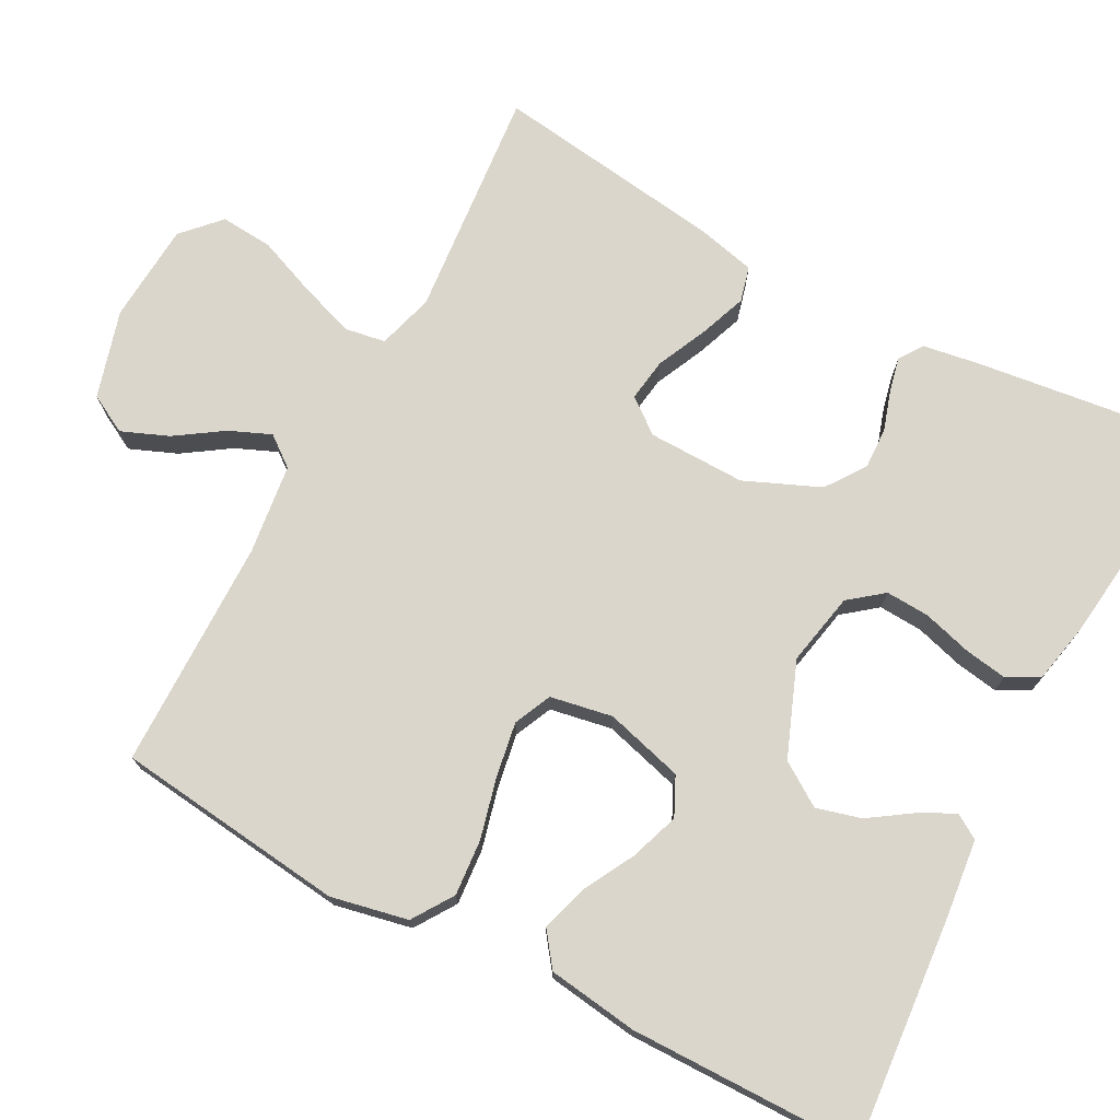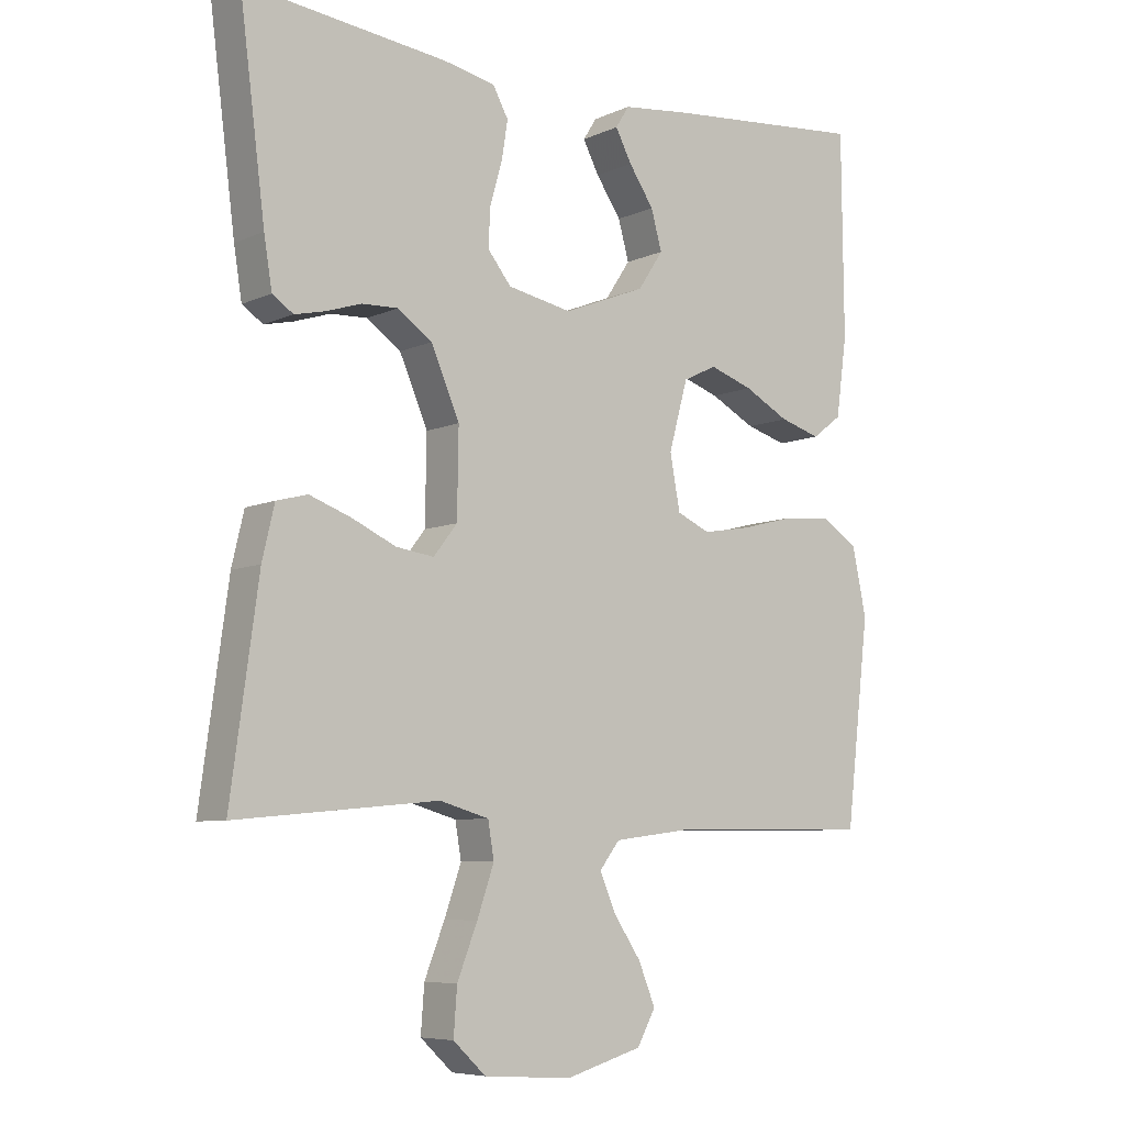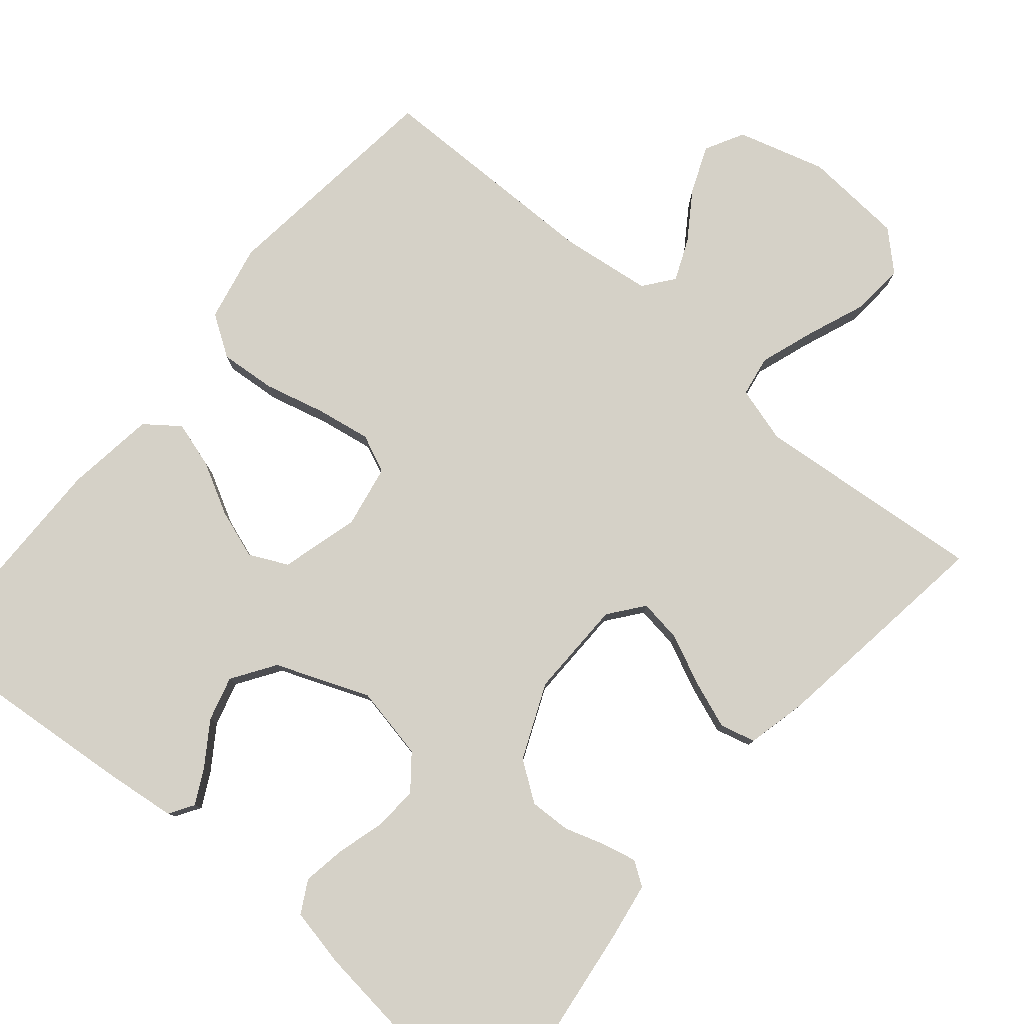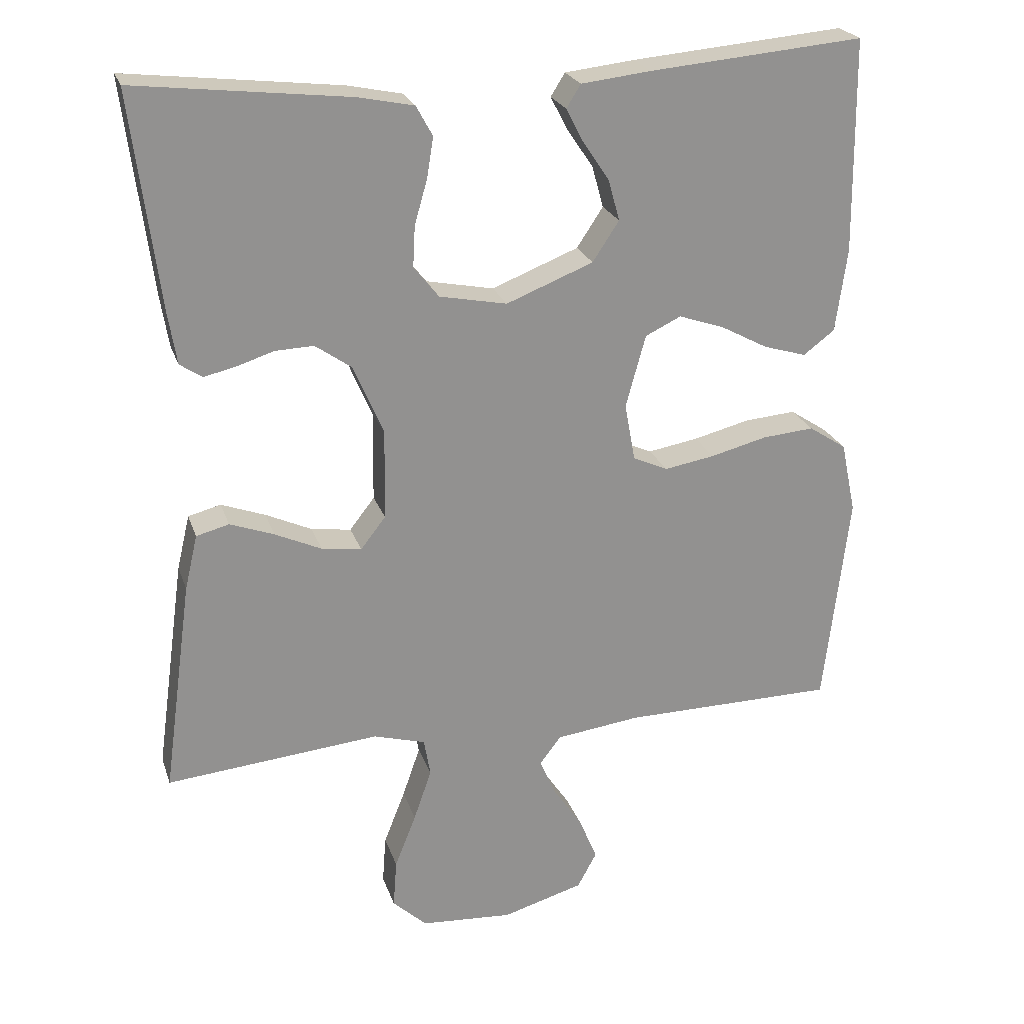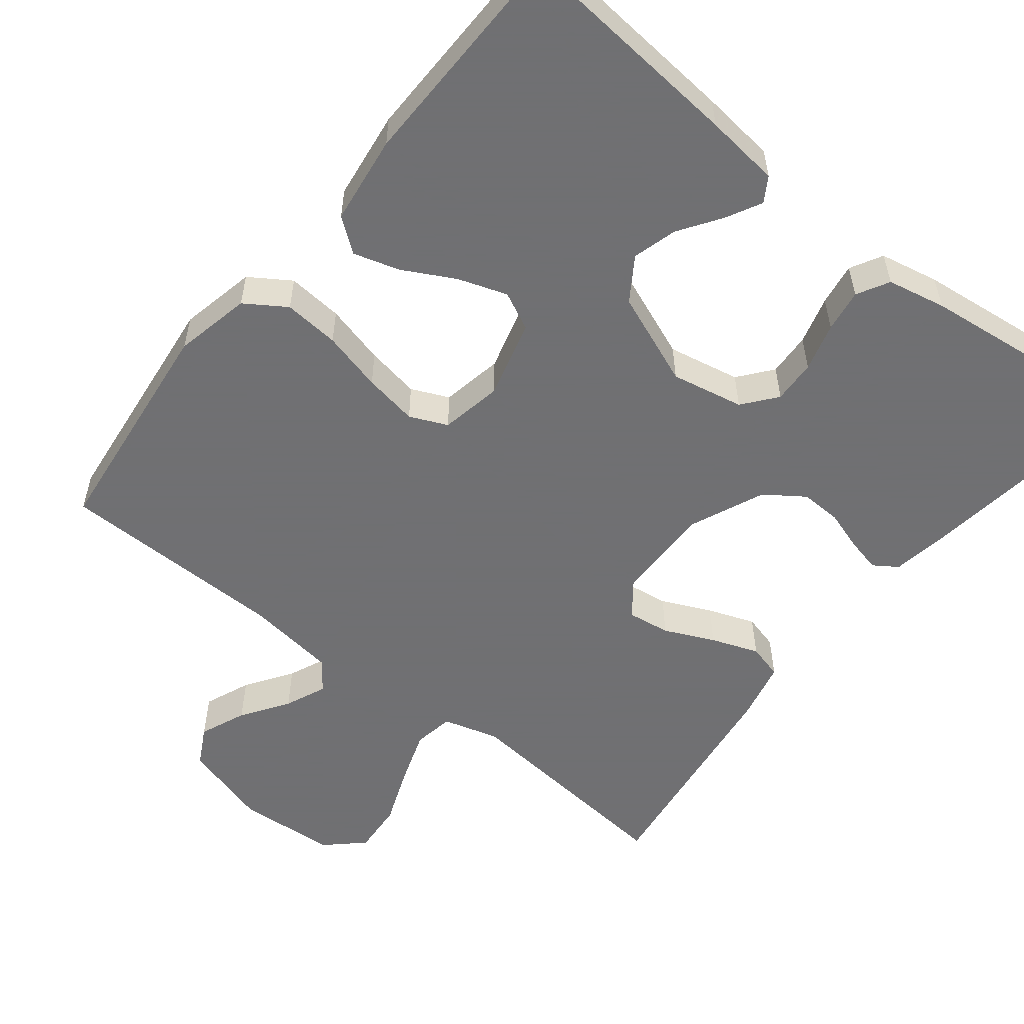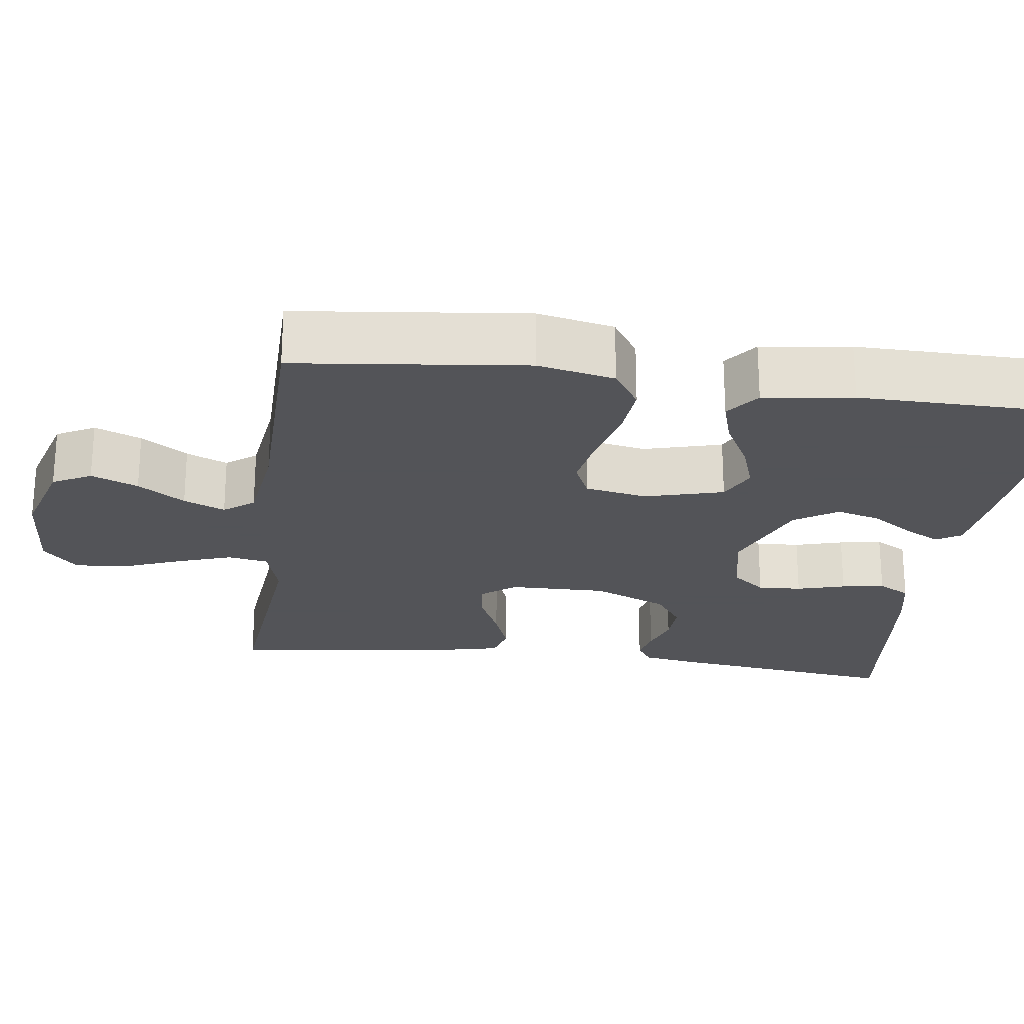
<metadata>
{"format":"obj","ext":"obj","renderer":"f3d","projection":"perspective","resolution":1024,"background":"white","views":[{"elev":73.7,"azim":-61.9,"up":"+Y"},{"elev":-7.1,"azim":142.0,"up":"+Z"},{"elev":79.7,"azim":40.1,"up":"+Y"},{"elev":23.6,"azim":163.7,"up":"+Z"},{"elev":-55.0,"azim":-38.6,"up":"+Y"},{"elev":-23.4,"azim":-97.8,"up":"+Y"}]}
</metadata>
<code>
v -0.5 0.07 -0.5
v -0.535 0.07 -0.2
v -0.514 0.07 -0.1
v -0.461 0.07 -0.065
v -0.388 0.07 -0.071
v -0.309 0.07 -0.091
v -0.238 0.07 -0.103
v -0.189 0.07 -0.081
v -0.174 0.07 0
v -0.202 0.07 0.102
v -0.252 0.07 0.126
v -0.316 0.07 0.104
v -0.383 0.07 0.068
v -0.443 0.07 0.05
v -0.487 0.07 0.083
v -0.503 0.07 0.2
v -0.5 0.07 0.5
v -0.2 0.07 0.474
v -0.102 0.07 0.463
v -0.082 0.07 0.431
v -0.106 0.07 0.385
v -0.143 0.07 0.33
v -0.159 0.07 0.272
v -0.122 0.07 0.216
v 0 0.07 0.168
v 0.095 0.07 0.187
v 0.13 0.07 0.231
v 0.127 0.07 0.288
v 0.109 0.07 0.351
v 0.1 0.07 0.407
v 0.123 0.07 0.449
v 0.2 0.07 0.465
v 0.5 0.07 0.5
v 0.462 0.07 0.2
v 0.45 0.07 0.126
v 0.419 0.07 0.105
v 0.375 0.07 0.115
v 0.322 0.07 0.132
v 0.268 0.07 0.134
v 0.217 0.07 0.098
v 0.175 0.07 0
v 0.177 0.07 -0.127
v 0.212 0.07 -0.172
v 0.268 0.07 -0.164
v 0.333 0.07 -0.134
v 0.395 0.07 -0.111
v 0.441 0.07 -0.123
v 0.459 0.07 -0.2
v 0.5 0.07 -0.5
v 0.2 0.07 -0.472
v 0.127 0.07 -0.493
v 0.118 0.07 -0.546
v 0.143 0.07 -0.618
v 0.173 0.07 -0.694
v 0.178 0.07 -0.762
v 0.13 0.07 -0.807
v 0 0.07 -0.816
v -0.114 0.07 -0.783
v -0.141 0.07 -0.733
v -0.116 0.07 -0.672
v -0.075 0.07 -0.611
v -0.052 0.07 -0.557
v -0.082 0.07 -0.518
v -0.2 0.07 -0.503
v -0.5 0 -0.5
v -0.535 0 -0.2
v -0.514 0 -0.1
v -0.461 0 -0.065
v -0.388 0 -0.071
v -0.309 0 -0.091
v -0.238 0 -0.103
v -0.189 0 -0.081
v -0.174 0 0
v -0.202 0 0.102
v -0.252 0 0.126
v -0.316 0 0.104
v -0.383 0 0.068
v -0.443 0 0.05
v -0.487 0 0.083
v -0.503 0 0.2
v -0.5 0 0.5
v -0.2 0 0.474
v -0.102 0 0.463
v -0.082 0 0.431
v -0.106 0 0.385
v -0.143 0 0.33
v -0.159 0 0.272
v -0.122 0 0.216
v 0 0 0.168
v 0.095 0 0.187
v 0.13 0 0.231
v 0.127 0 0.288
v 0.109 0 0.351
v 0.1 0 0.407
v 0.123 0 0.449
v 0.2 0 0.465
v 0.5 0 0.5
v 0.462 0 0.2
v 0.45 0 0.126
v 0.419 0 0.105
v 0.375 0 0.115
v 0.322 0 0.132
v 0.268 0 0.134
v 0.217 0 0.098
v 0.175 0 0
v 0.177 0 -0.127
v 0.212 0 -0.172
v 0.268 0 -0.164
v 0.333 0 -0.134
v 0.395 0 -0.111
v 0.441 0 -0.123
v 0.459 0 -0.2
v 0.5 0 -0.5
v 0.2 0 -0.472
v 0.127 0 -0.493
v 0.118 0 -0.546
v 0.143 0 -0.618
v 0.173 0 -0.694
v 0.178 0 -0.762
v 0.13 0 -0.807
v 0 0 -0.816
v -0.114 0 -0.783
v -0.141 0 -0.733
v -0.116 0 -0.672
v -0.075 0 -0.611
v -0.052 0 -0.557
v -0.082 0 -0.518
v -0.2 0 -0.503
f 58 59 60 61
f 58 61 62
f 57 58 62
f 56 57 62
f 53 54 55 56
f 52 53 56 62
f 51 52 62 63
f 47 48 49 50
f 44 45 46 47
f 44 47 50 51
f 35 36 37 38
f 33 34 35 38
f 33 38 39
f 32 33 39 40
f 28 29 30 31
f 27 28 31 32
f 19 20 21 22
f 17 18 19 22
f 17 22 23
f 16 17 23 24
f 12 13 14 15
f 11 12 15 16
f 3 4 5 6
f 3 6 7
f 64 1 2 3
f 64 3 7
f 63 64 7 8
f 43 44 51 63
f 42 43 63 8
f 41 42 8 9
f 27 32 40 41
f 26 27 41
f 25 26 41 9
f 11 16 24 25
f 10 11 25
f 9 10 25
f 125 124 123 122
f 126 125 122
f 126 122 121
f 126 121 120
f 120 119 118 117
f 126 120 117 116
f 127 126 116 115
f 114 113 112 111
f 111 110 109 108
f 115 114 111 108
f 102 101 100 99
f 102 99 98 97
f 103 102 97
f 104 103 97 96
f 95 94 93 92
f 96 95 92 91
f 86 85 84 83
f 86 83 82 81
f 87 86 81
f 88 87 81 80
f 79 78 77 76
f 80 79 76 75
f 70 69 68 67
f 71 70 67
f 67 66 65 128
f 71 67 128
f 72 71 128 127
f 127 115 108 107
f 72 127 107 106
f 73 72 106 105
f 105 104 96 91
f 105 91 90
f 73 105 90 89
f 89 88 80 75
f 89 75 74
f 89 74 73
f 1 65 66 2
f 2 66 67 3
f 3 67 68 4
f 4 68 69 5
f 5 69 70 6
f 6 70 71 7
f 7 71 72 8
f 8 72 73 9
f 9 73 74 10
f 10 74 75 11
f 11 75 76 12
f 12 76 77 13
f 13 77 78 14
f 14 78 79 15
f 15 79 80 16
f 16 80 81 17
f 17 81 82 18
f 18 82 83 19
f 19 83 84 20
f 20 84 85 21
f 21 85 86 22
f 22 86 87 23
f 23 87 88 24
f 24 88 89 25
f 25 89 90 26
f 26 90 91 27
f 27 91 92 28
f 28 92 93 29
f 29 93 94 30
f 30 94 95 31
f 31 95 96 32
f 32 96 97 33
f 33 97 98 34
f 34 98 99 35
f 35 99 100 36
f 36 100 101 37
f 37 101 102 38
f 38 102 103 39
f 39 103 104 40
f 40 104 105 41
f 41 105 106 42
f 42 106 107 43
f 43 107 108 44
f 44 108 109 45
f 45 109 110 46
f 46 110 111 47
f 47 111 112 48
f 48 112 113 49
f 49 113 114 50
f 50 114 115 51
f 51 115 116 52
f 52 116 117 53
f 53 117 118 54
f 54 118 119 55
f 55 119 120 56
f 56 120 121 57
f 57 121 122 58
f 58 122 123 59
f 59 123 124 60
f 60 124 125 61
f 61 125 126 62
f 62 126 127 63
f 63 127 128 64
f 64 128 65 1

</code>
